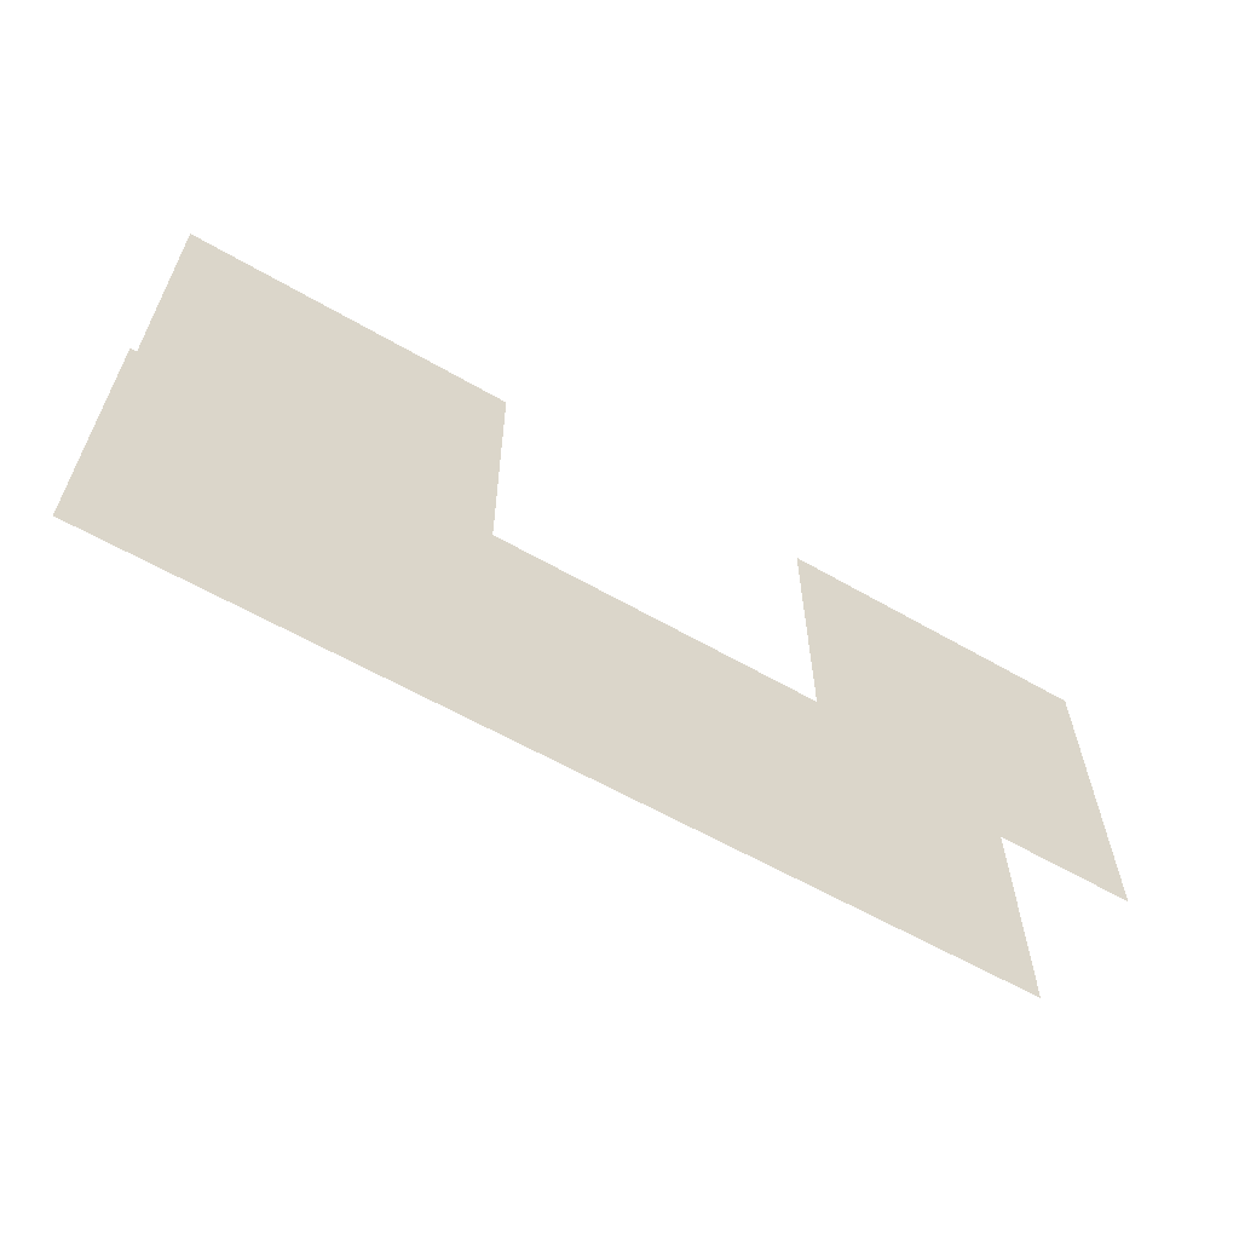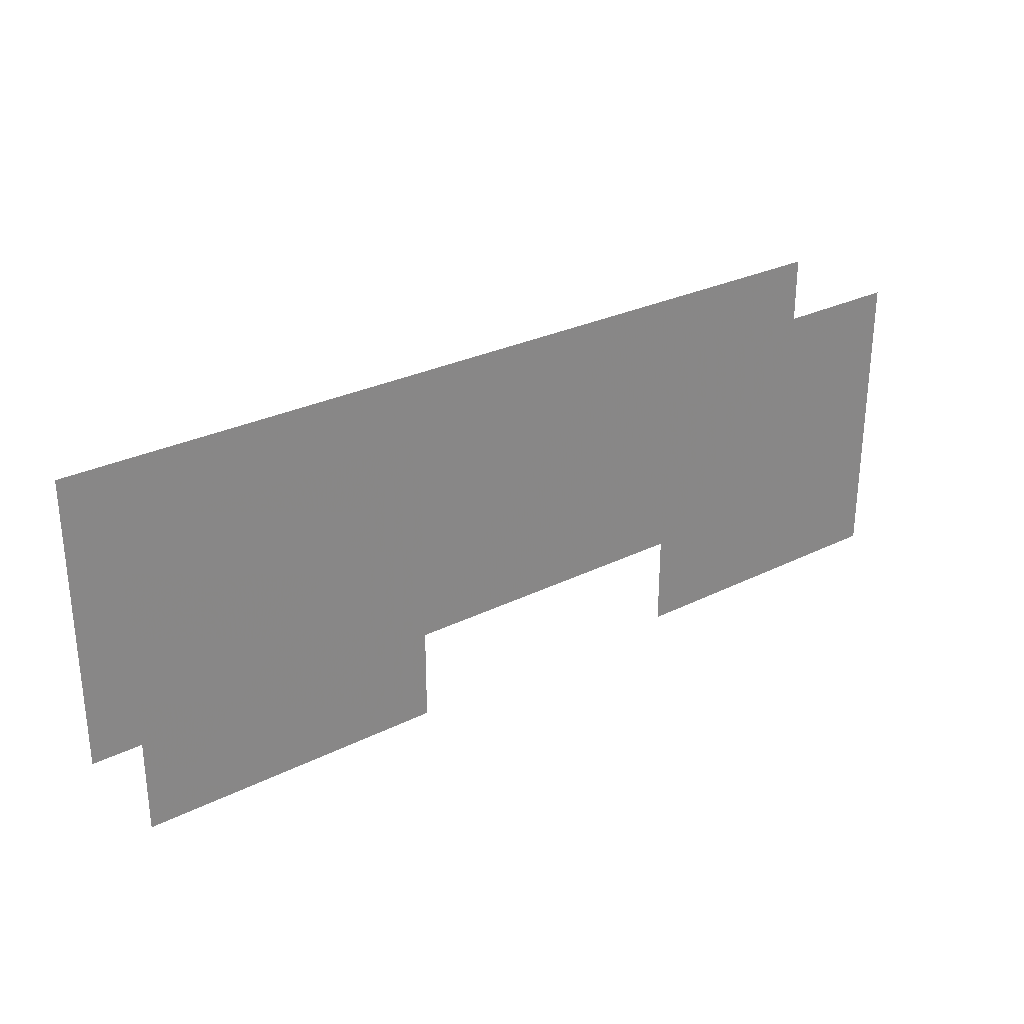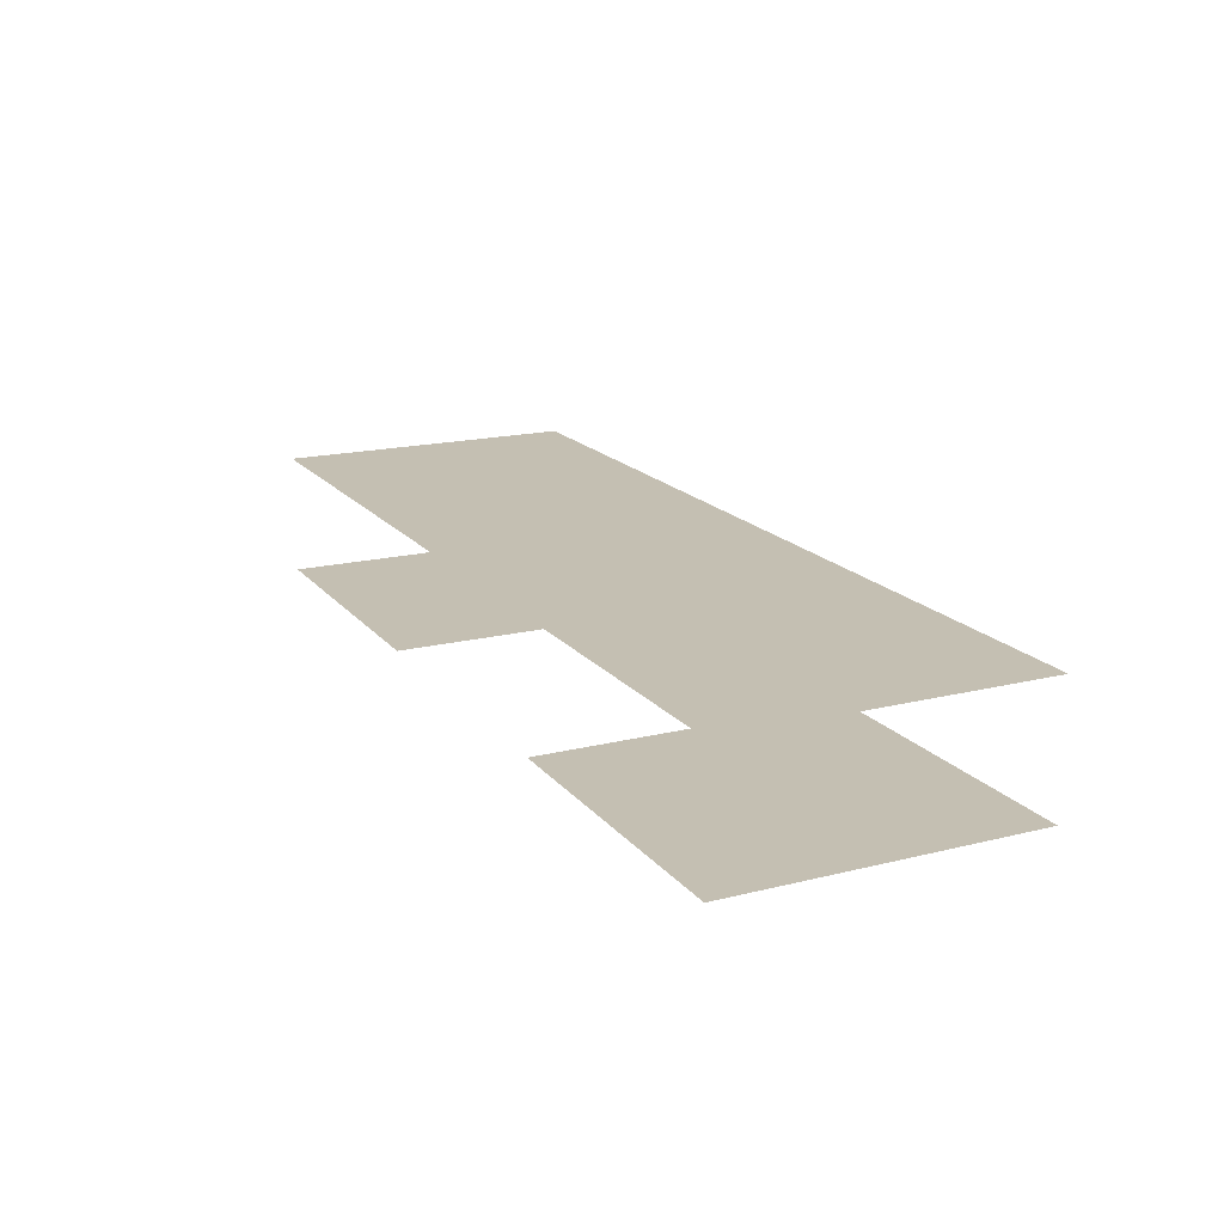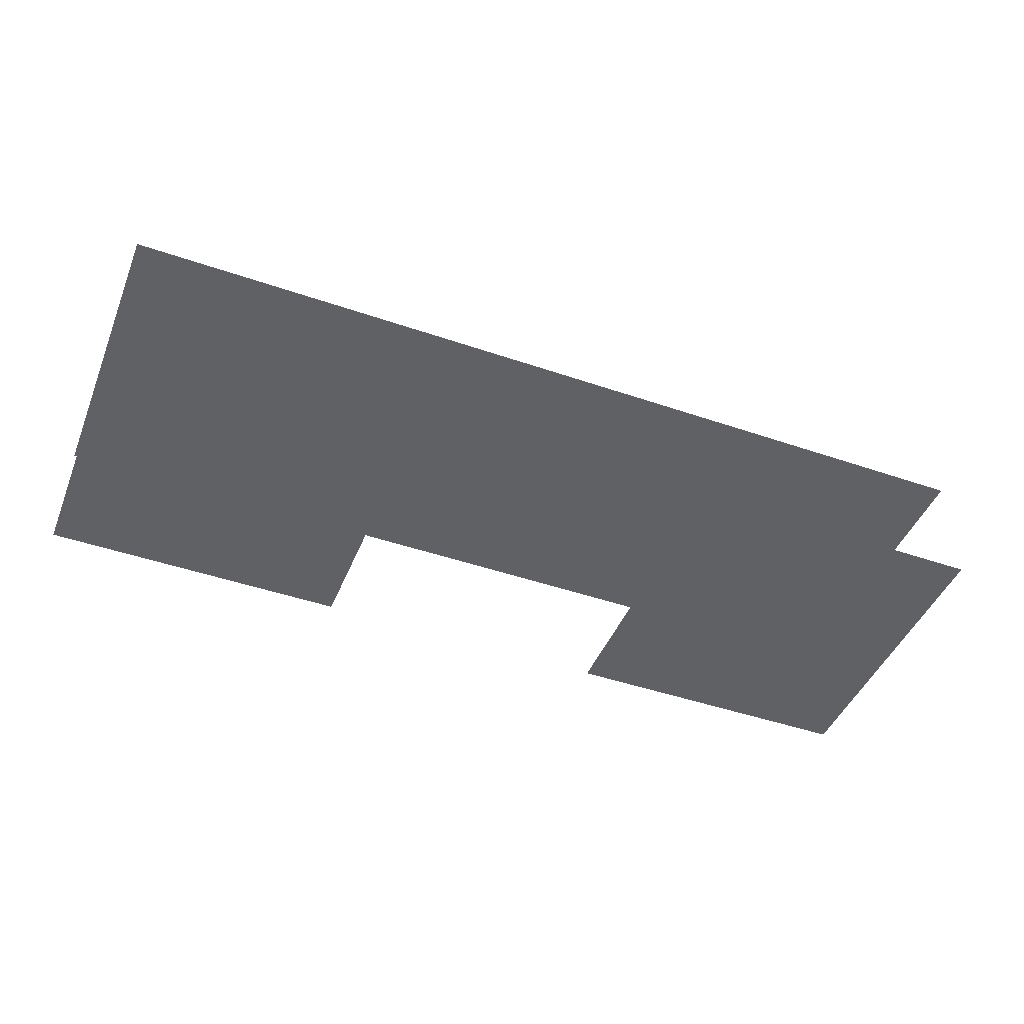
<metadata>
{"format":"obj","ext":"obj","renderer":"f3d","projection":"perspective","resolution":1024,"background":"white","views":[{"elev":-58.9,"azim":-30.9,"up":"+Z"},{"elev":28.0,"azim":-37.1,"up":"+Z"},{"elev":17.6,"azim":63.9,"up":"+Y"},{"elev":-45.5,"azim":-21.6,"up":"+Y"}]}
</metadata>
<code>
v 220 13 220
v 210 15 215
v 210 13 215
v 215 13 220
v 225 13 220
v 210 13 220
v 215 13 215
v 225 13 215
v 225 15 215
v 220 13 215
v 210 15 220
v 225 15 220
f 8 10 5
f 10 1 5
f 9 2 12
f 2 11 12
f 7 3 4
f 3 6 4

</code>
